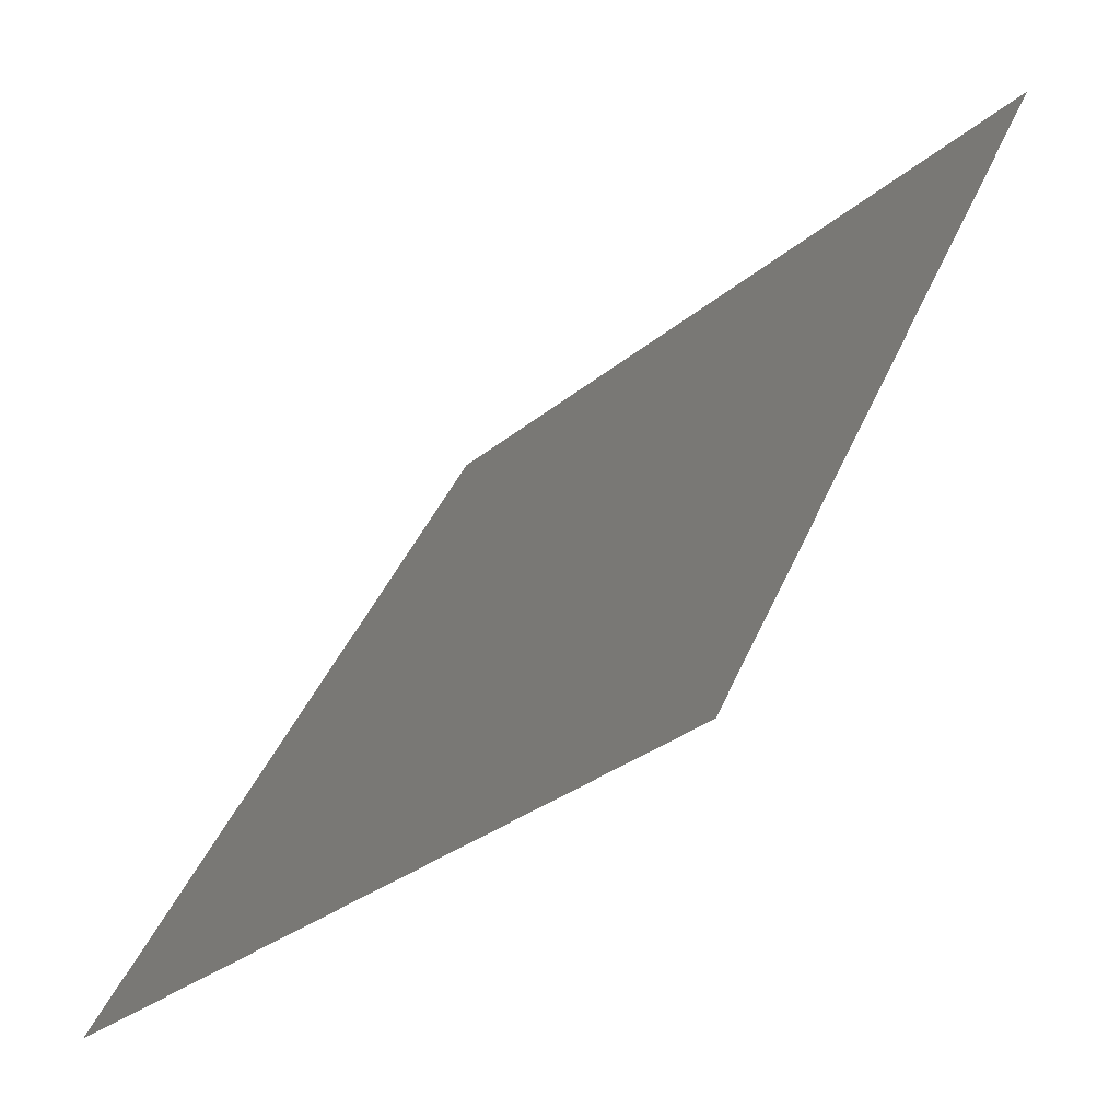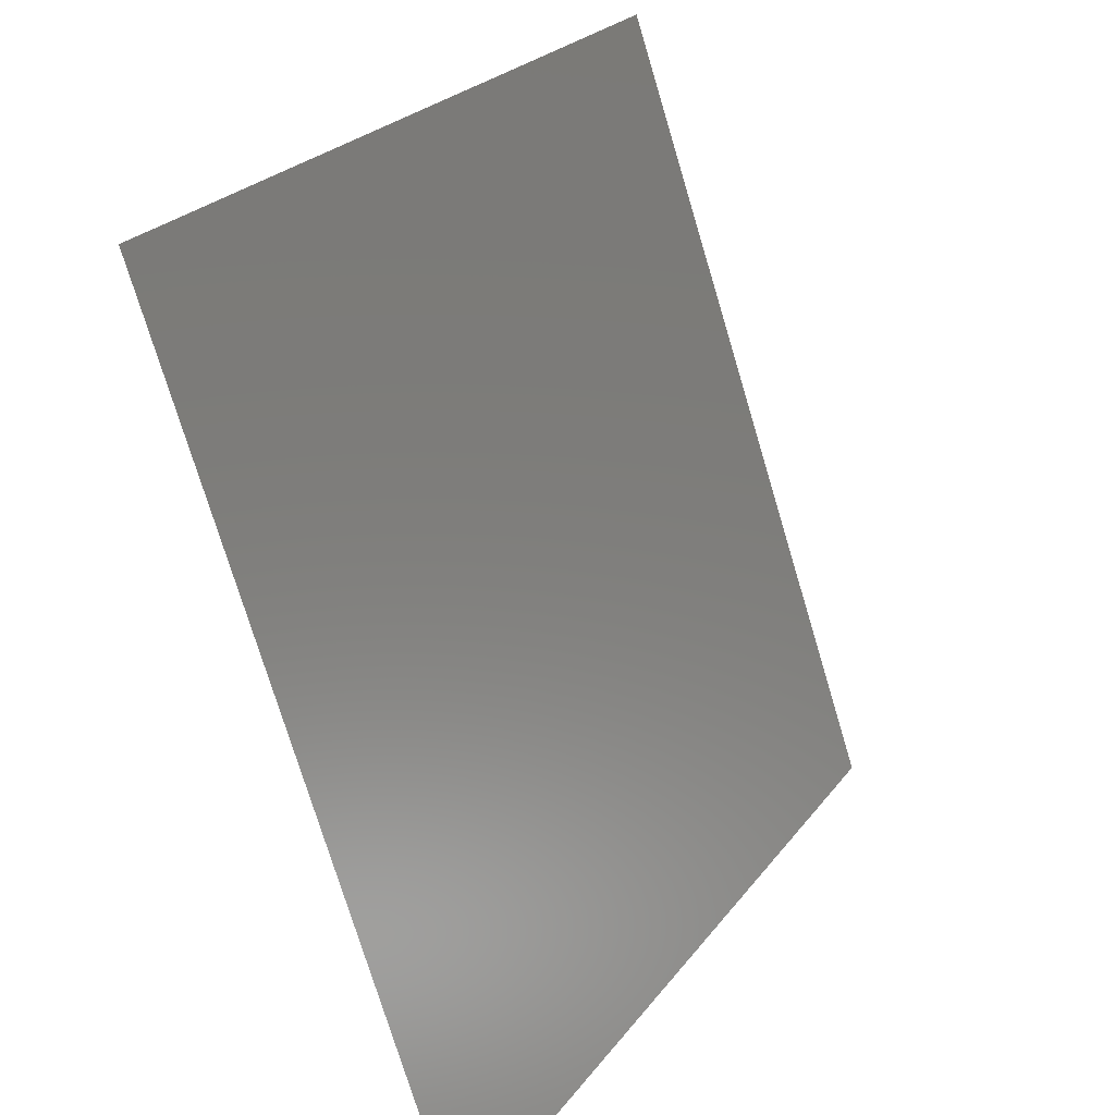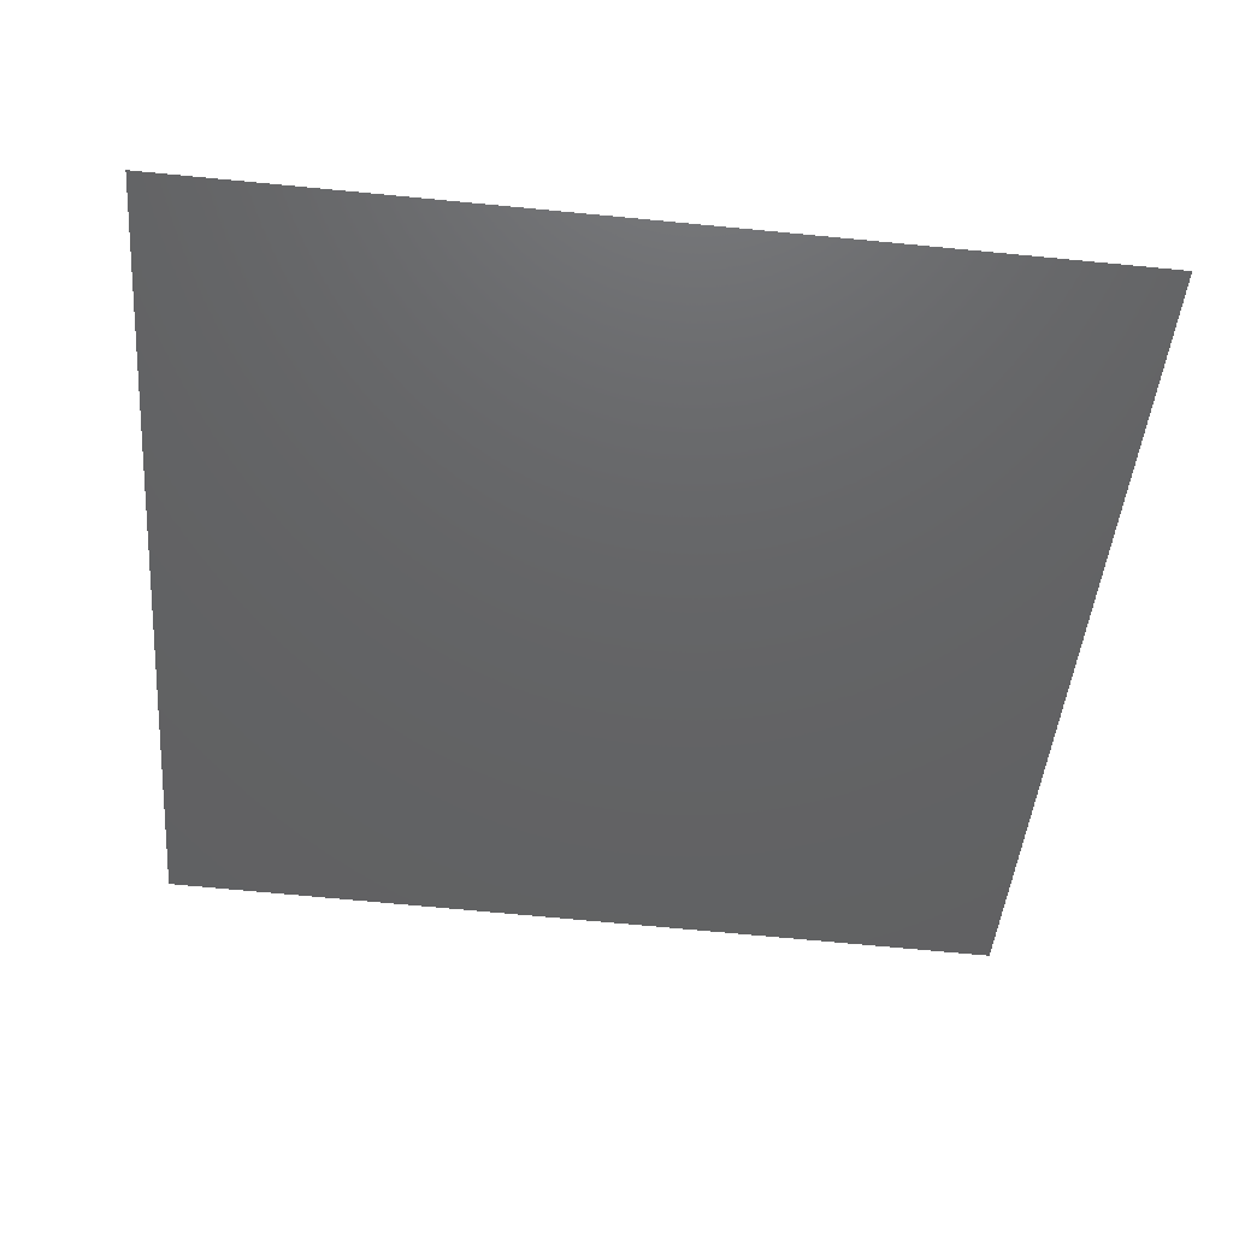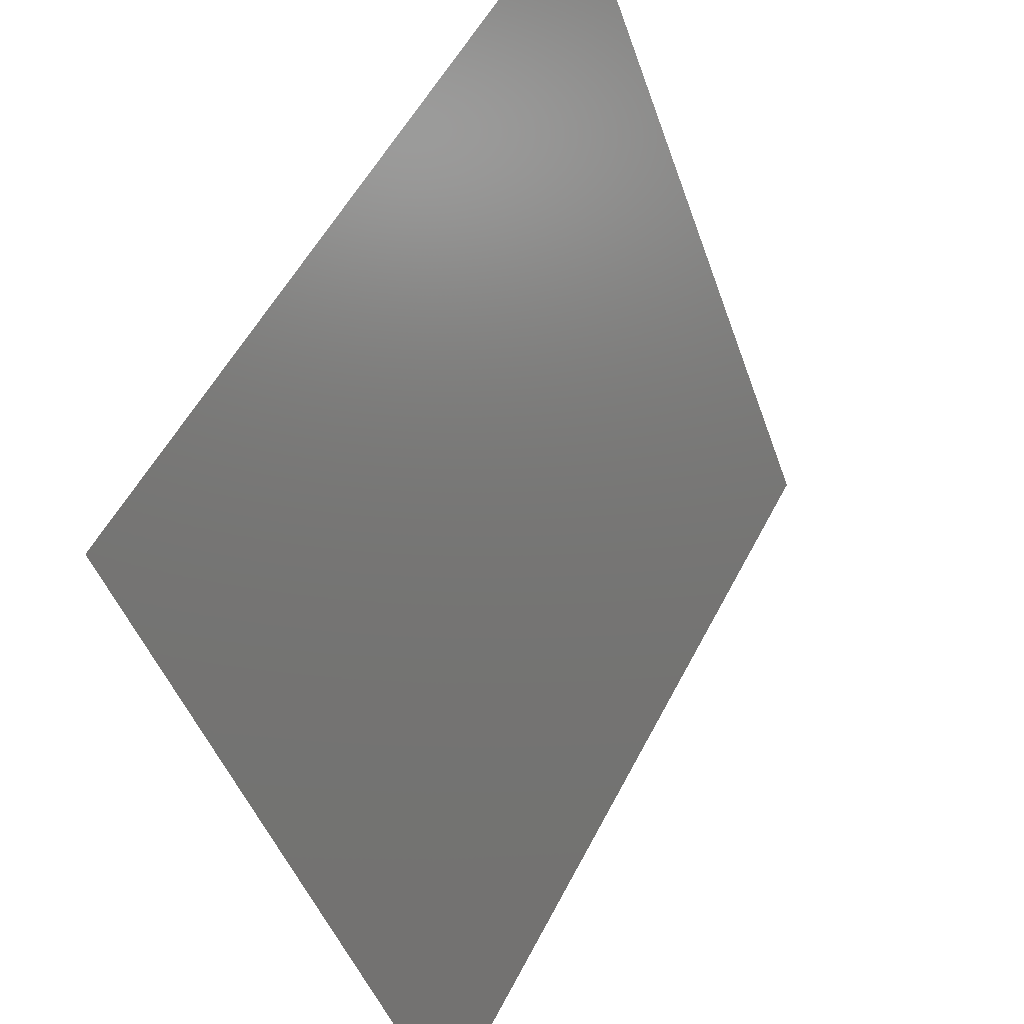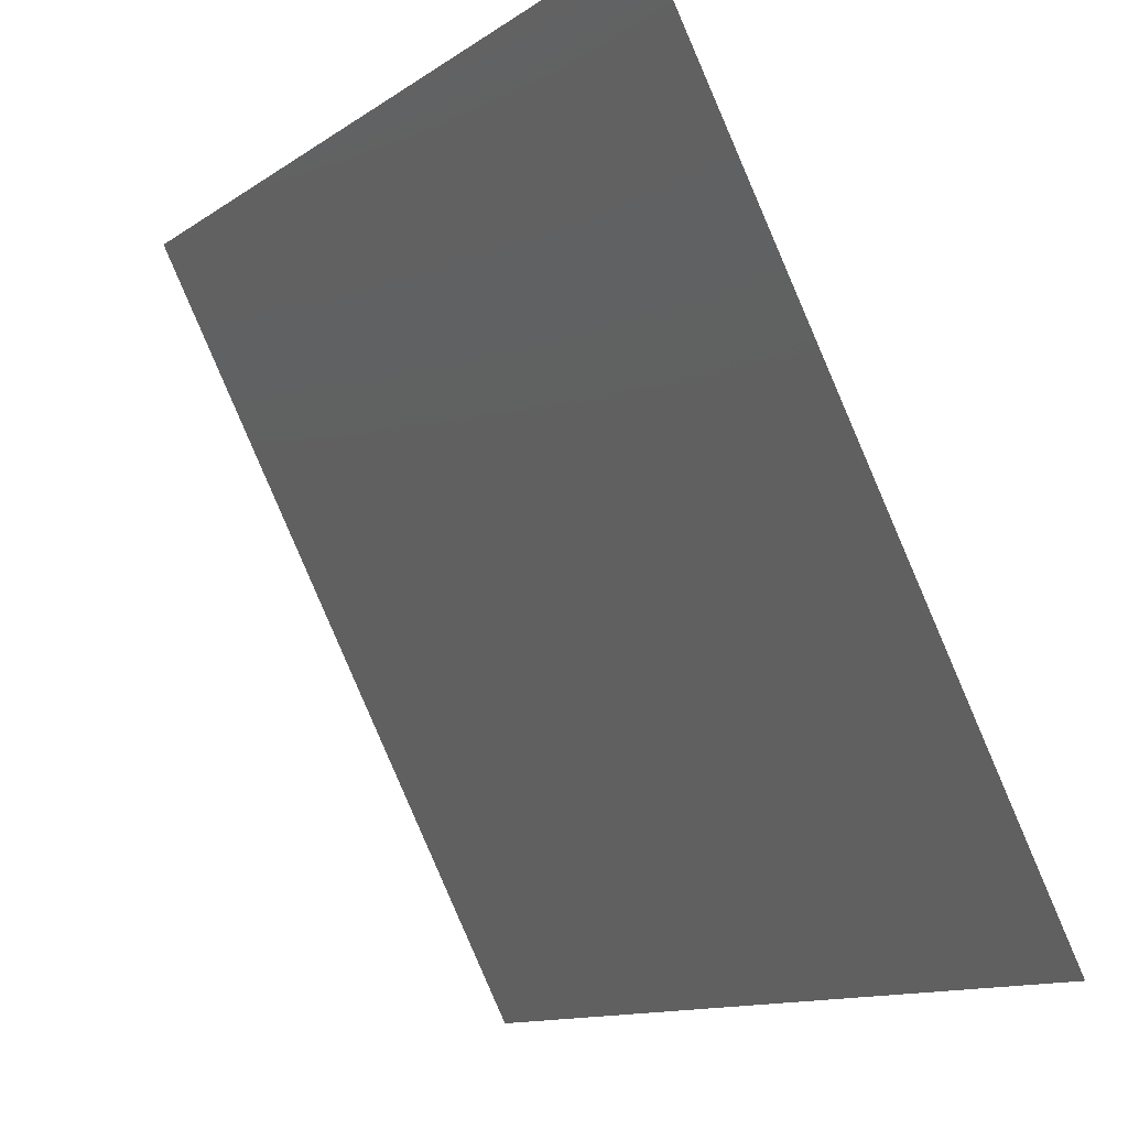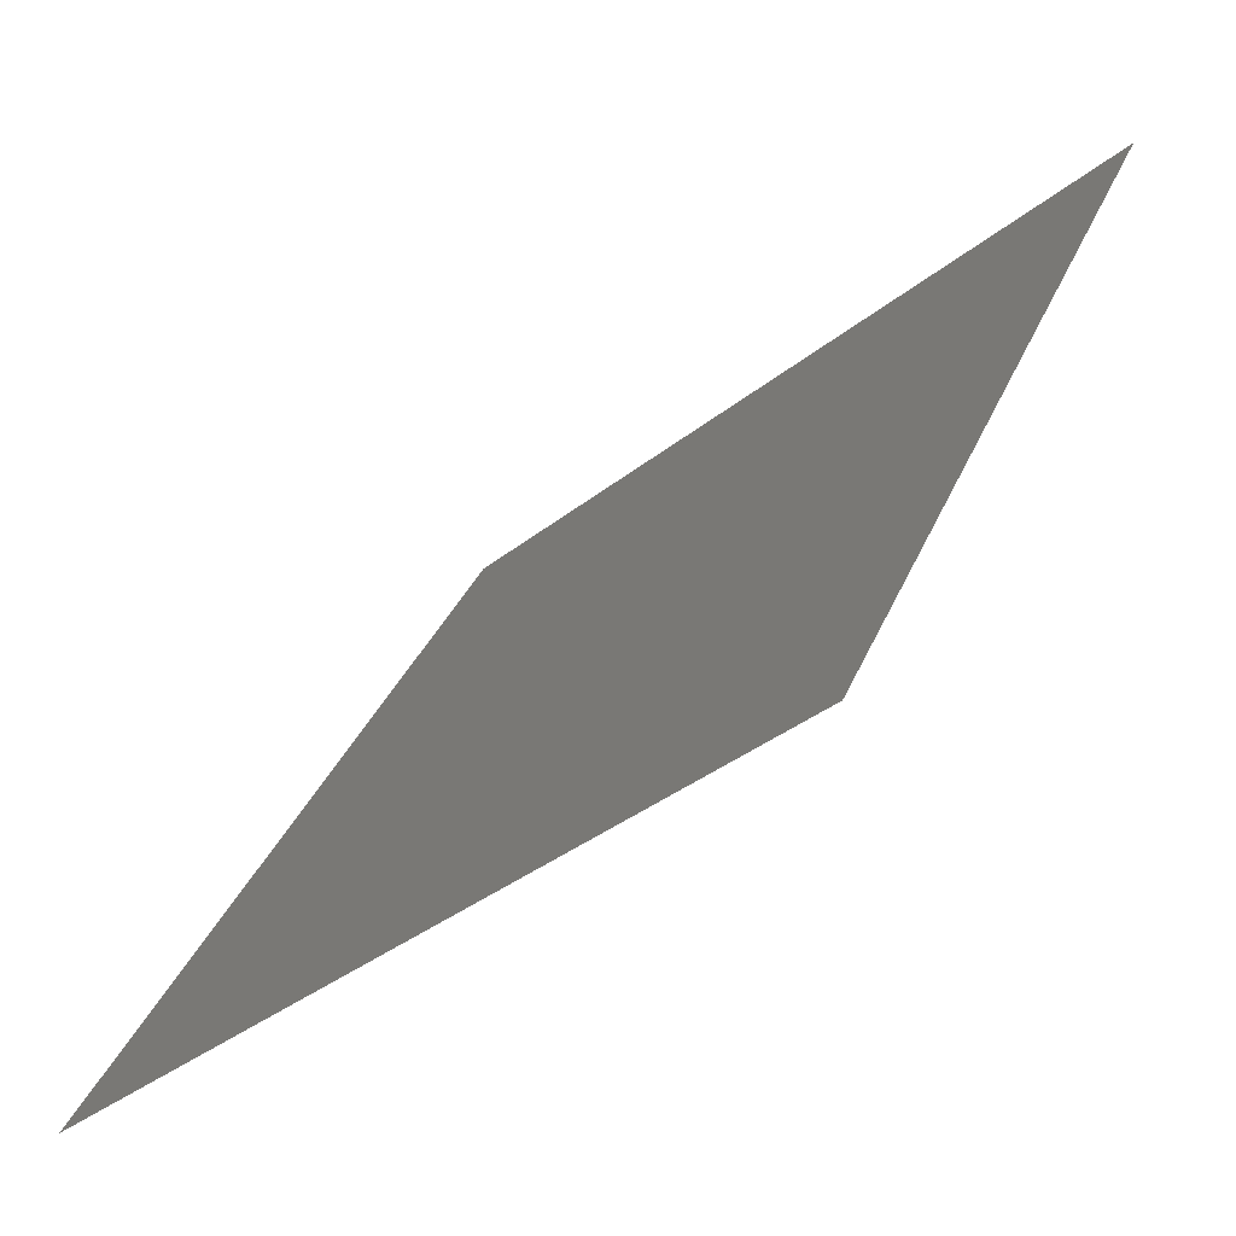
<metadata>
{"format":"stl","ext":"stl","renderer":"f3d","projection":"perspective","resolution":1024,"background":"white","views":[{"elev":-29.8,"azim":50.5,"up":"+Z"},{"elev":-74.8,"azim":106.7,"up":"+Z"},{"elev":-73.6,"azim":174.6,"up":"+Y"},{"elev":-45.6,"azim":108.5,"up":"+Z"},{"elev":-12.7,"azim":-124.0,"up":"+Z"},{"elev":-35.8,"azim":46.4,"up":"+Z"}]}
</metadata>
<code>
# stl→obj: 4 verts, 2 faces
v 128.6 290 255.2
v 128.6 287 249.9
v 134.4 290 255.2
v 134.4 287 249.9
f 1 2 3
f 2 3 4

</code>
